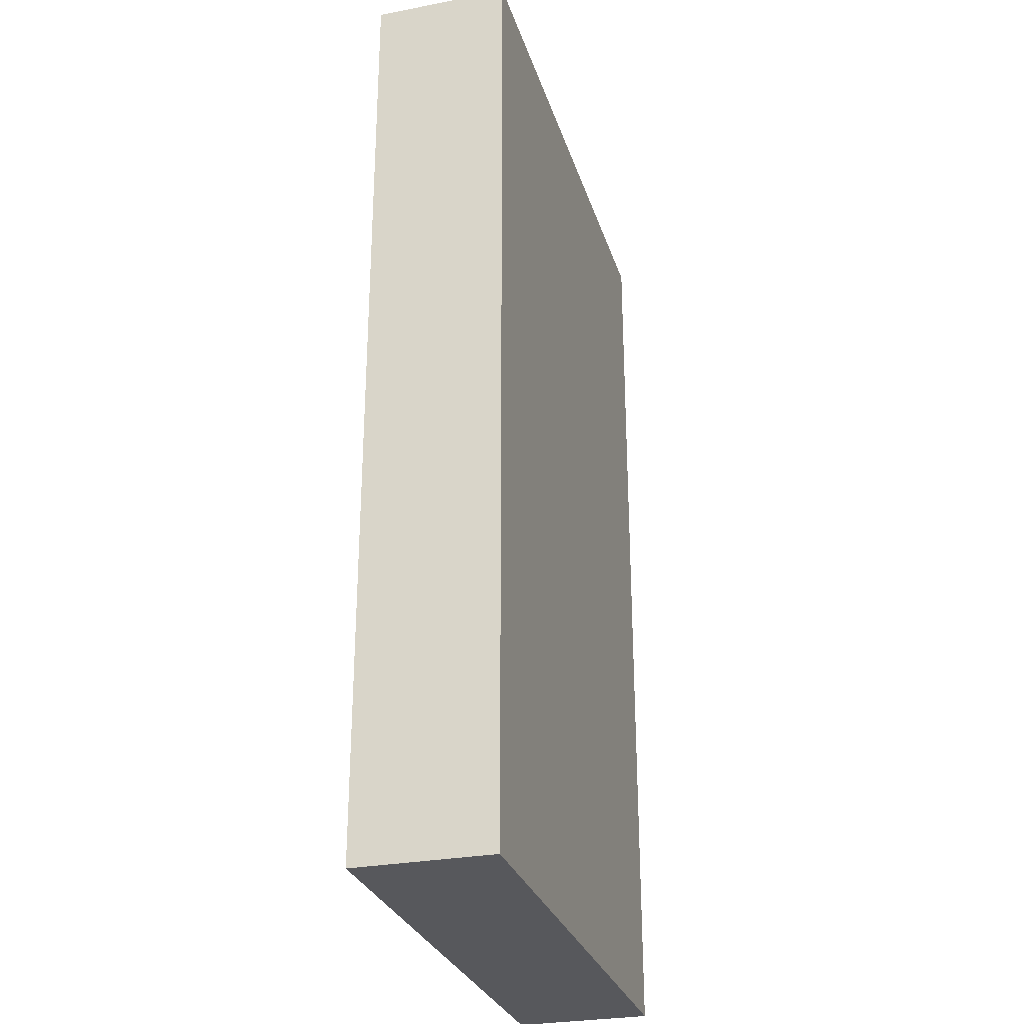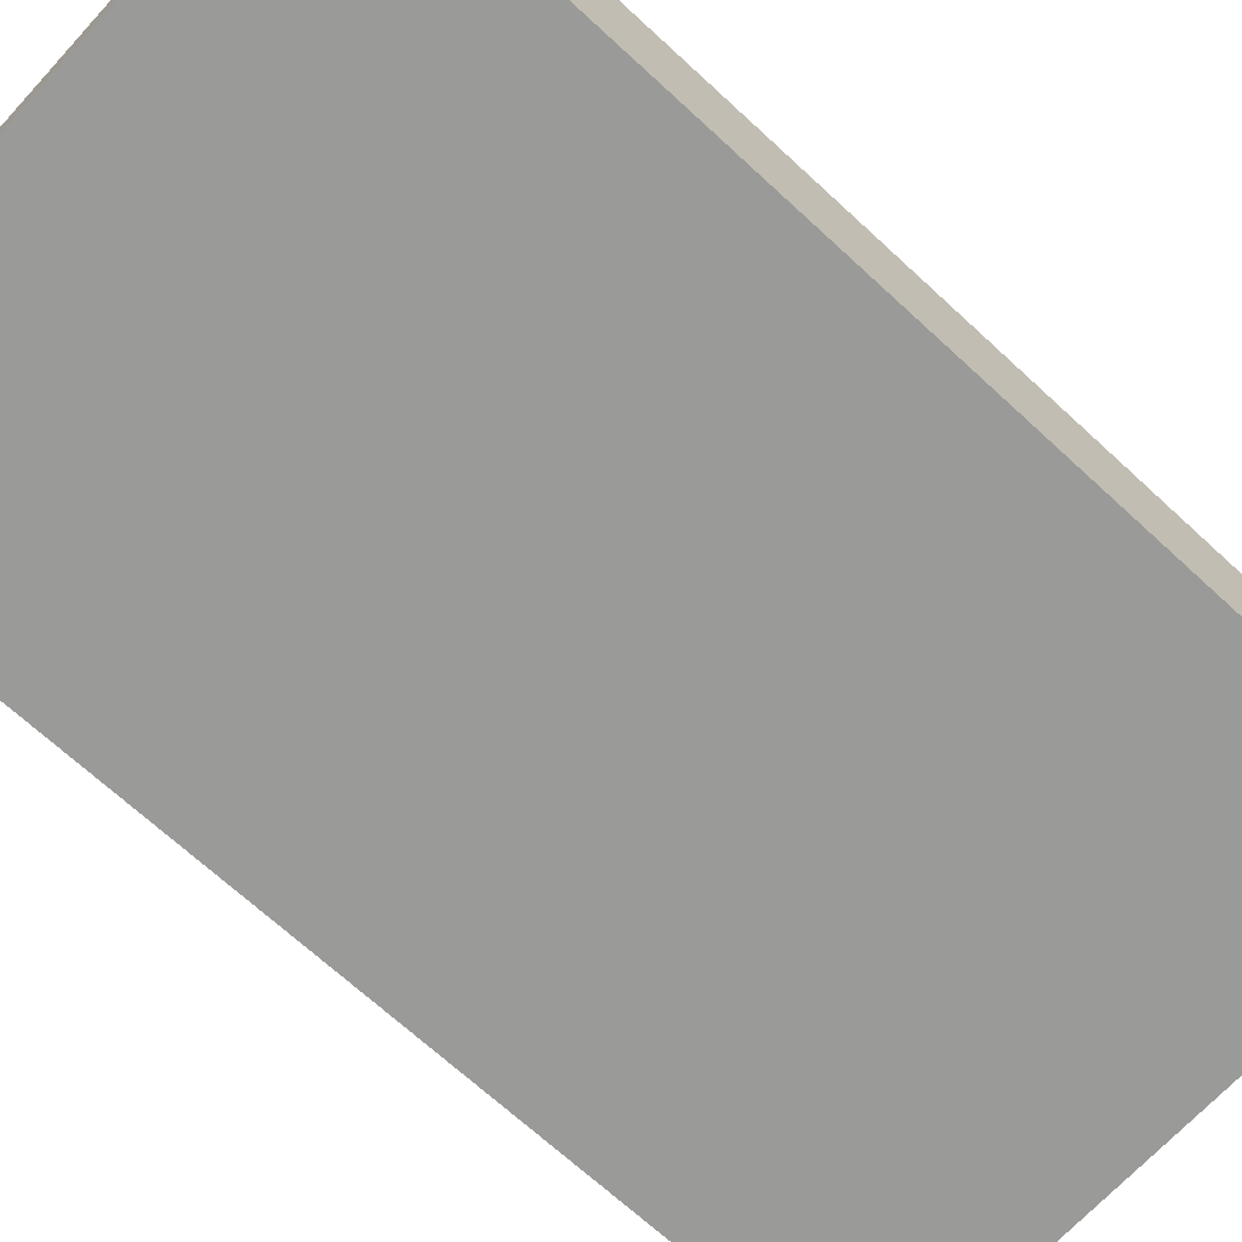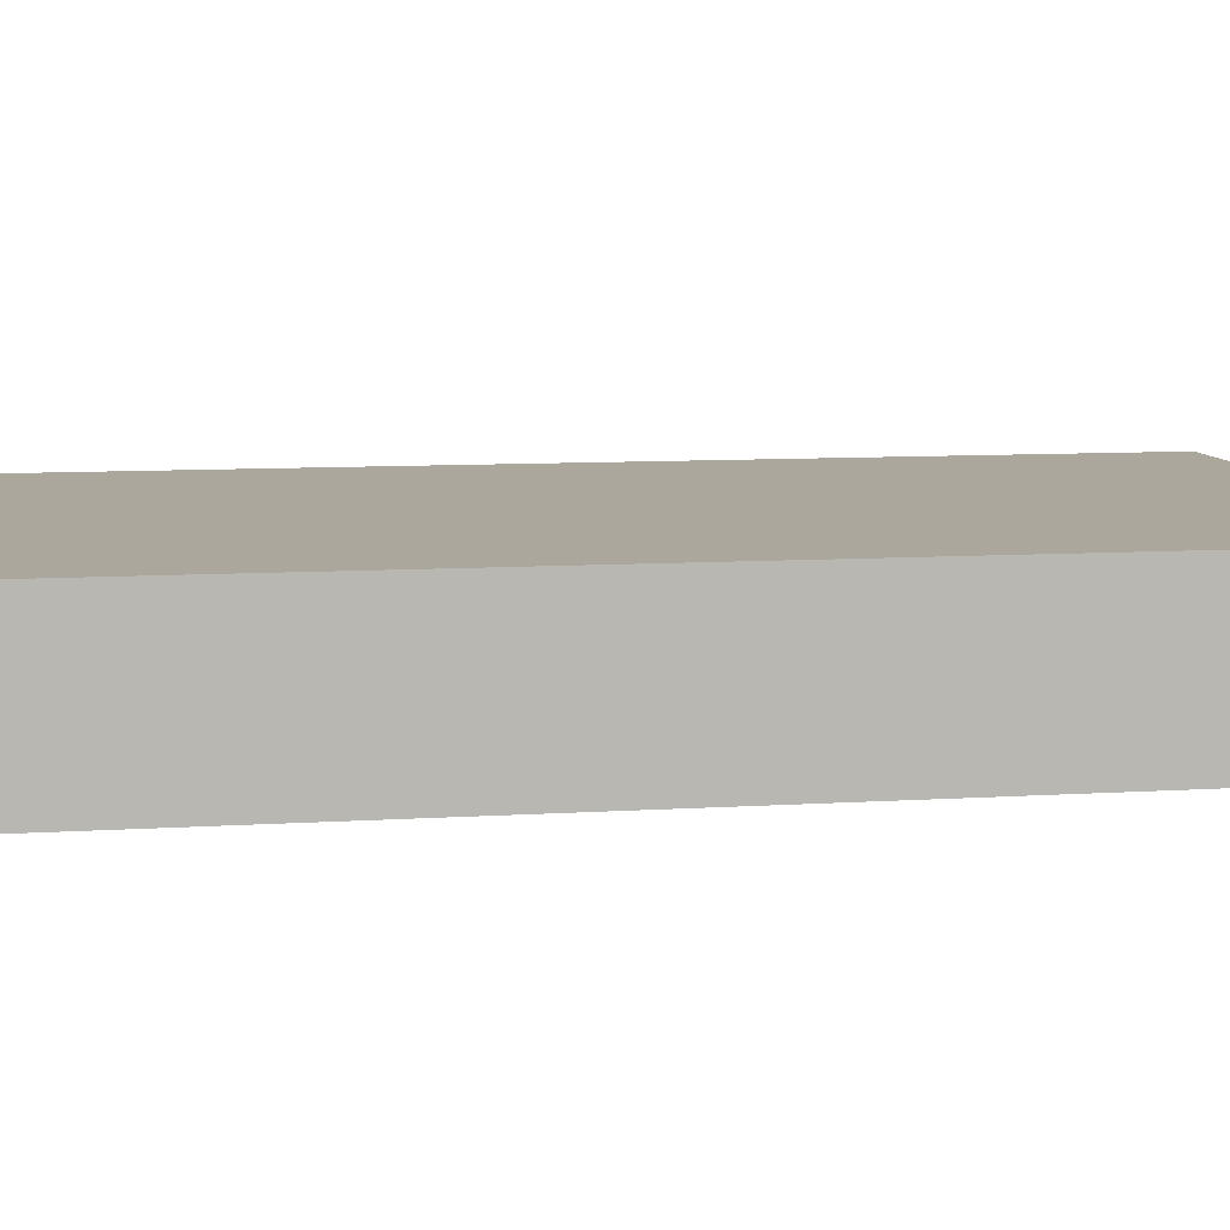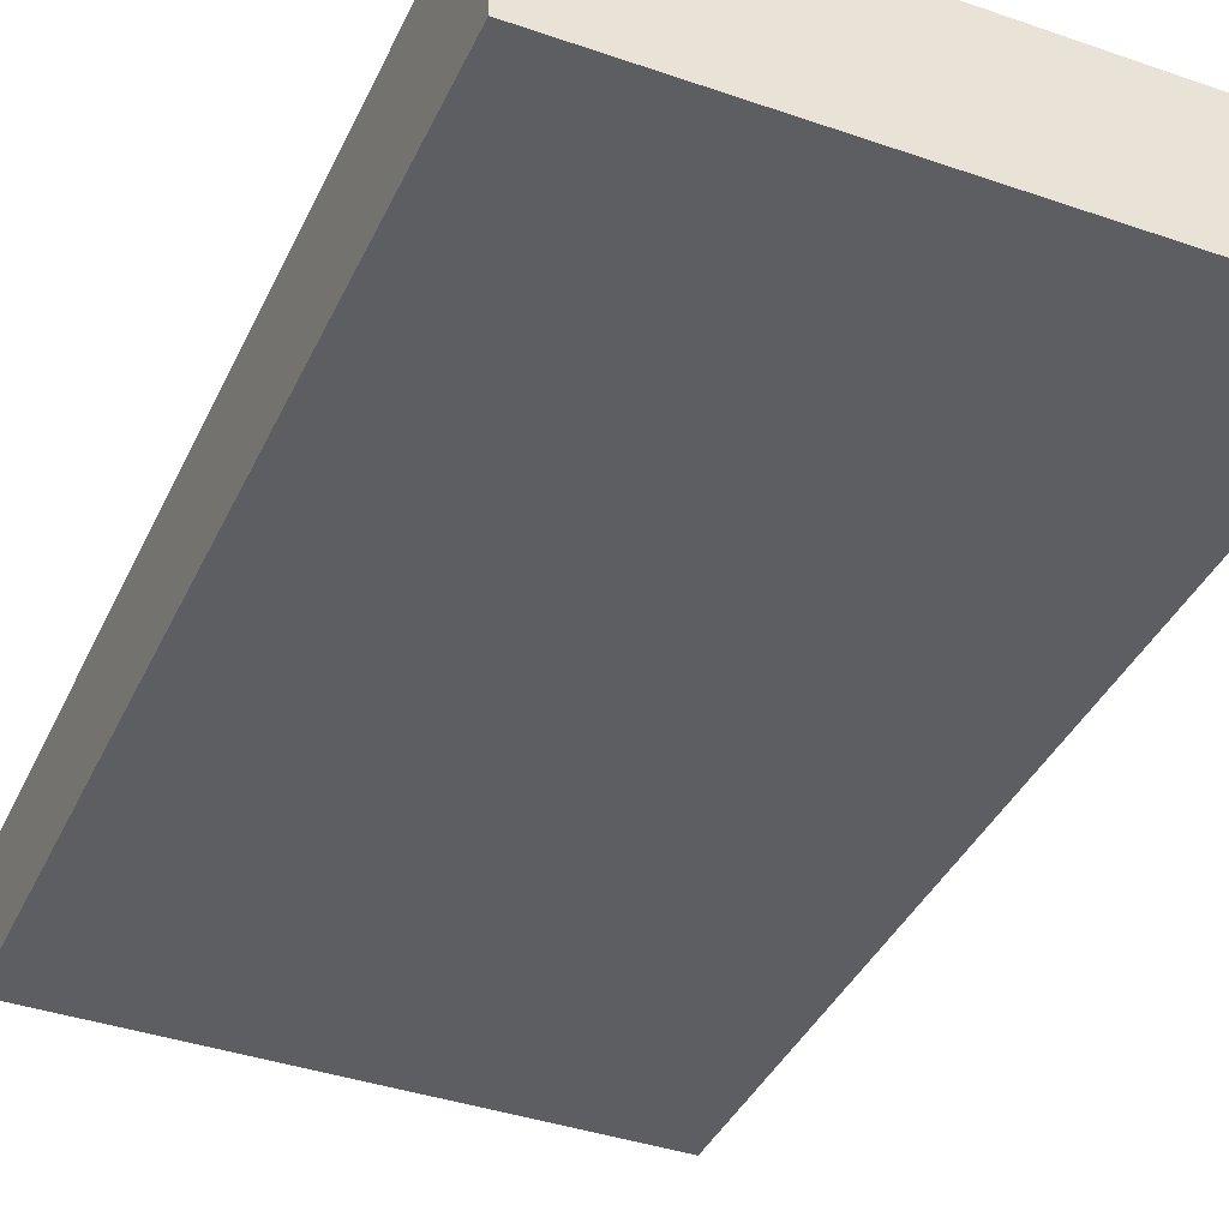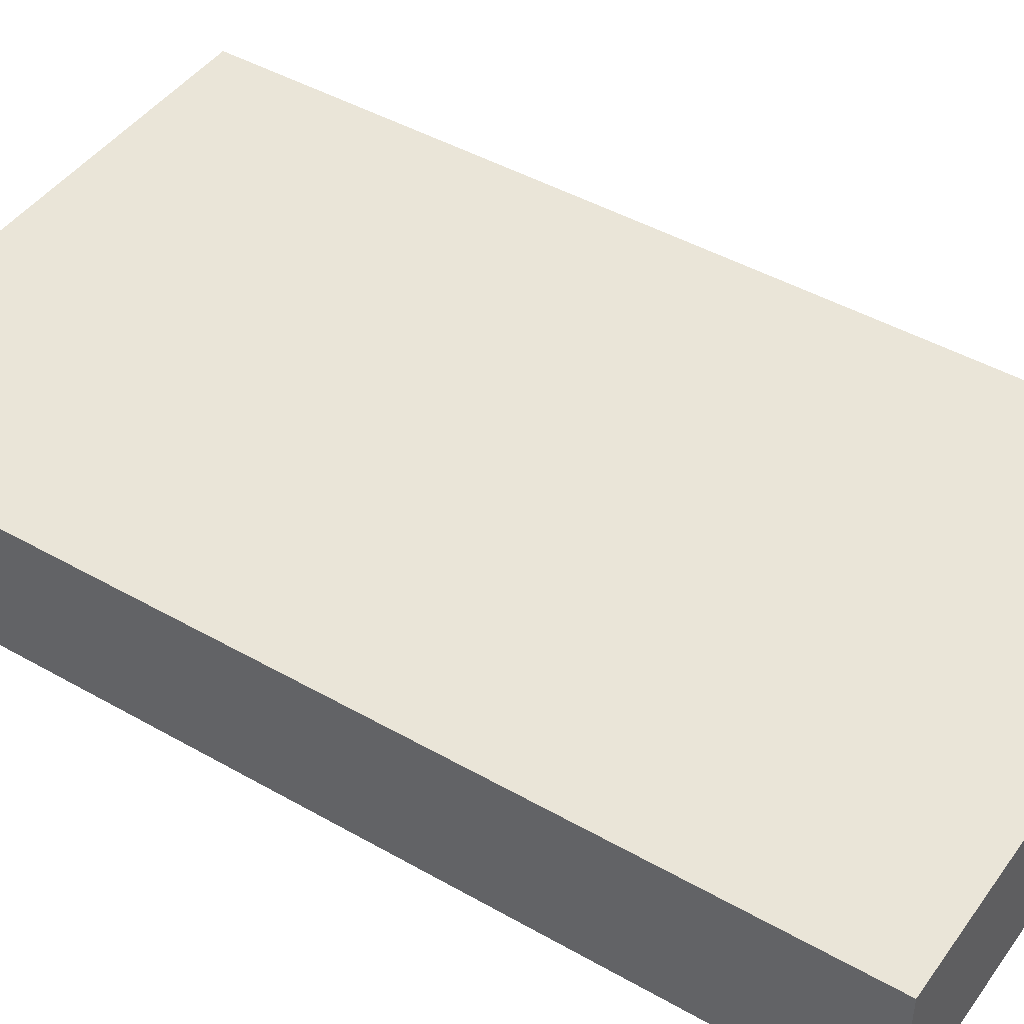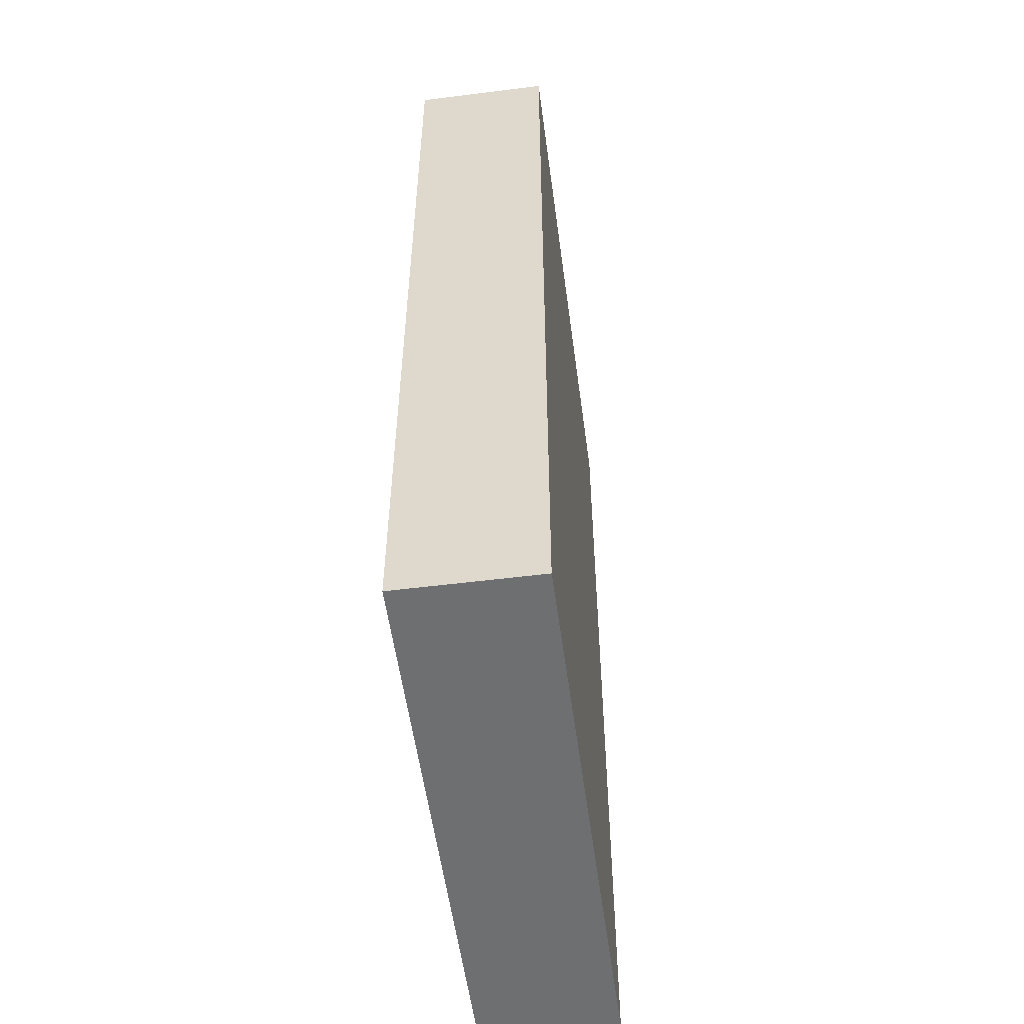
<metadata>
{"format":"obj","ext":"obj","renderer":"f3d","projection":"perspective","resolution":1024,"background":"white","views":[{"elev":-28.6,"azim":106.1,"up":"+Y"},{"elev":-69.2,"azim":47.3,"up":"+Z"},{"elev":8.3,"azim":79.5,"up":"+Z"},{"elev":-39.3,"azim":-23.3,"up":"+Z"},{"elev":44.9,"azim":-56.5,"up":"+Z"},{"elev":-54.6,"azim":97.6,"up":"+Y"}]}
</metadata>
<code>
o New Game Object
g New Game Object
v -3 -26 -1.49e-08
v -3 -33 -1.192e-07
v -7 -33 -1.192e-07
v -7 -26 -1.49e-08
v -7 -26 -1
v -3 -26 -1
v -3 -33 -1
v -7 -33 -1
v -7 -33 -1.192e-07
v -3 -33 -1.192e-07
v -7 -33 -1
v -3 -33 -1
v -7 -26 -1.49e-08
v -7 -33 -1.192e-07
v -7 -26 -1
v -7 -33 -1
v -3 -33 -1.192e-07
v -3 -26 -1.49e-08
v -3 -33 -1
v -3 -26 -1
v -3 -26 -1.49e-08
v -7 -26 -1.49e-08
v -3 -26 -1
v -7 -26 -1
g New Game Object
f 3 2 1 4
f 5 6 7 8
f 11 12 10 9
f 15 16 14 13
f 19 20 18 17
f 23 24 22 21

</code>
